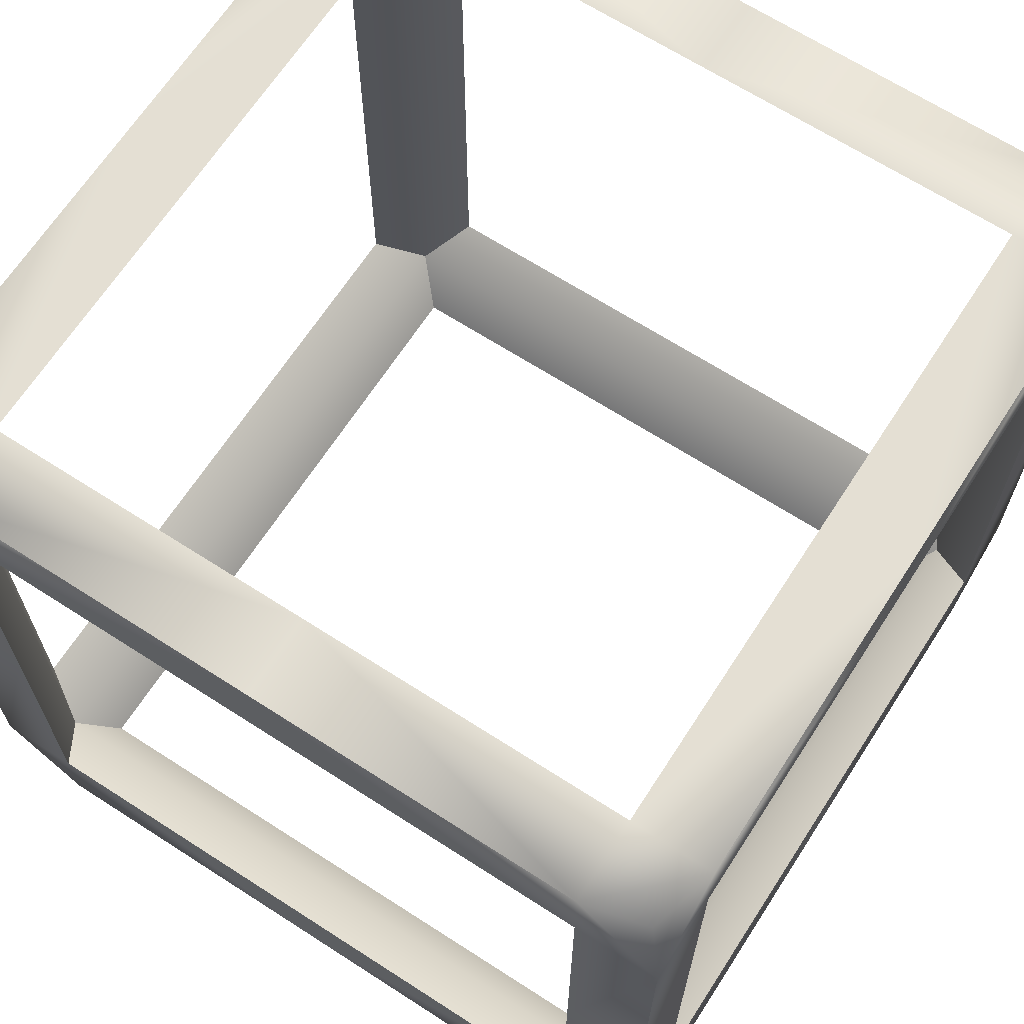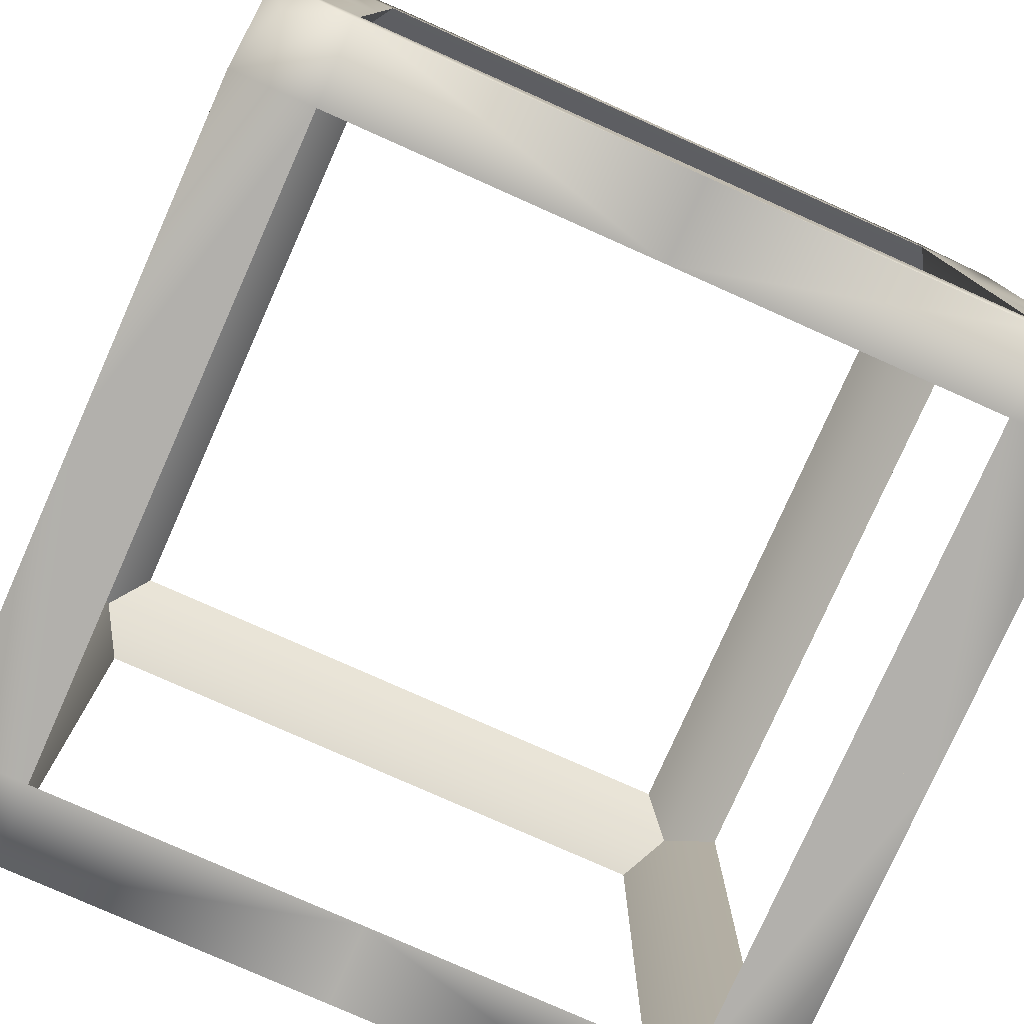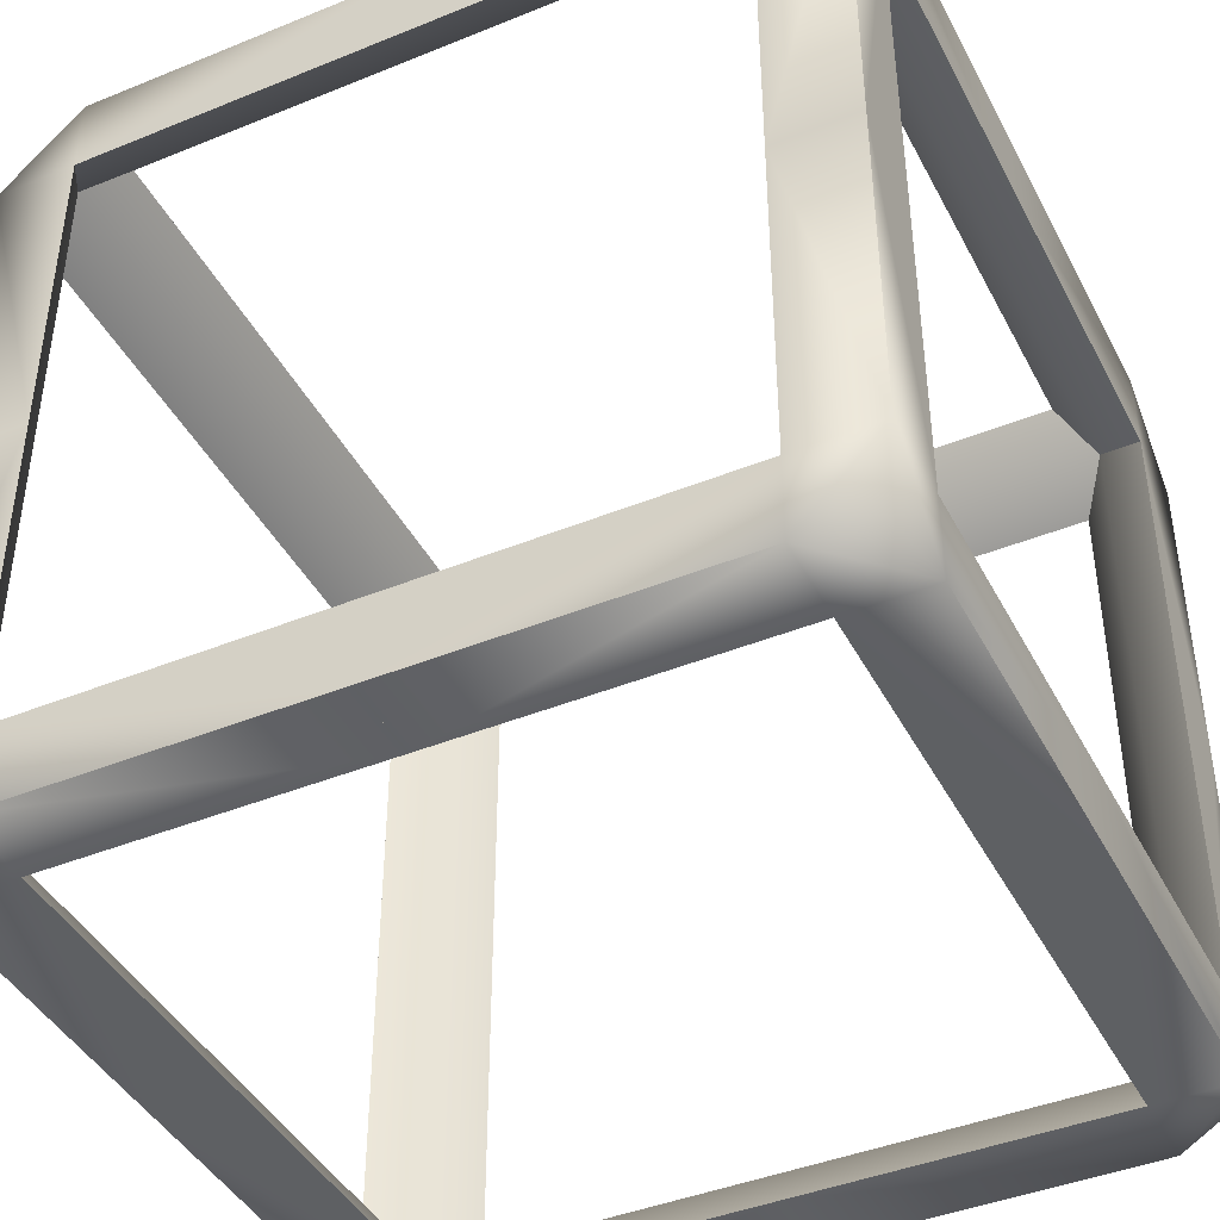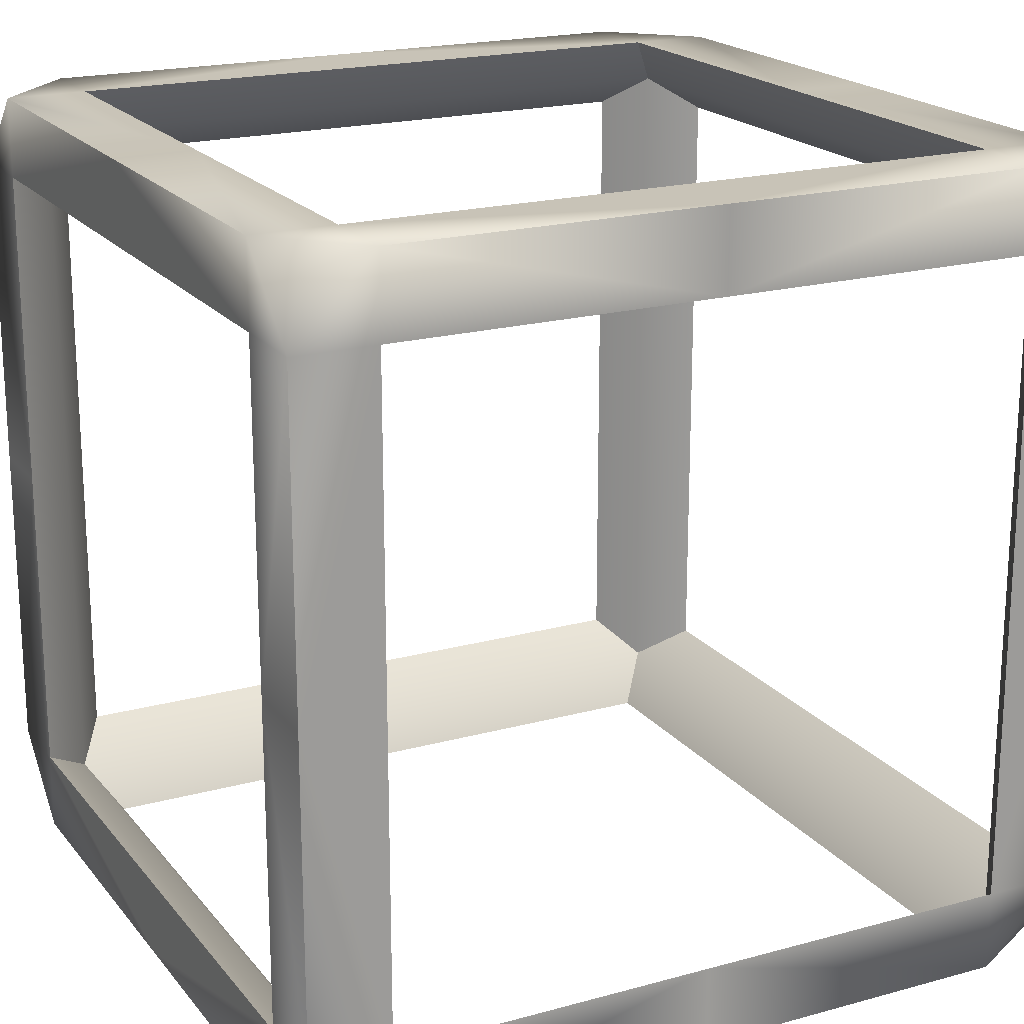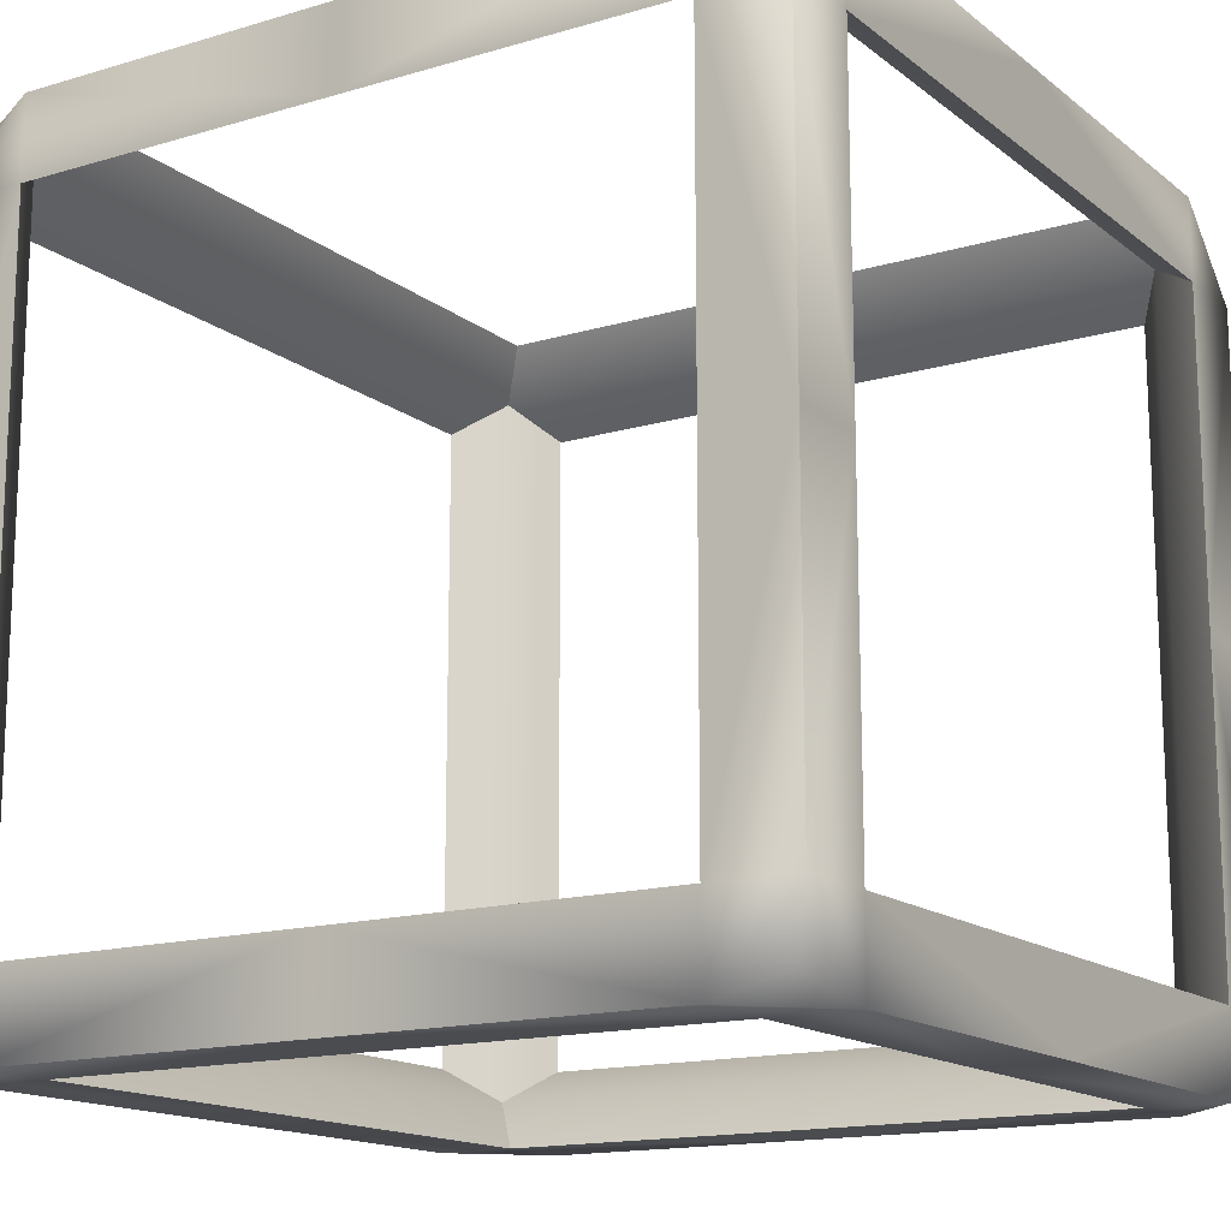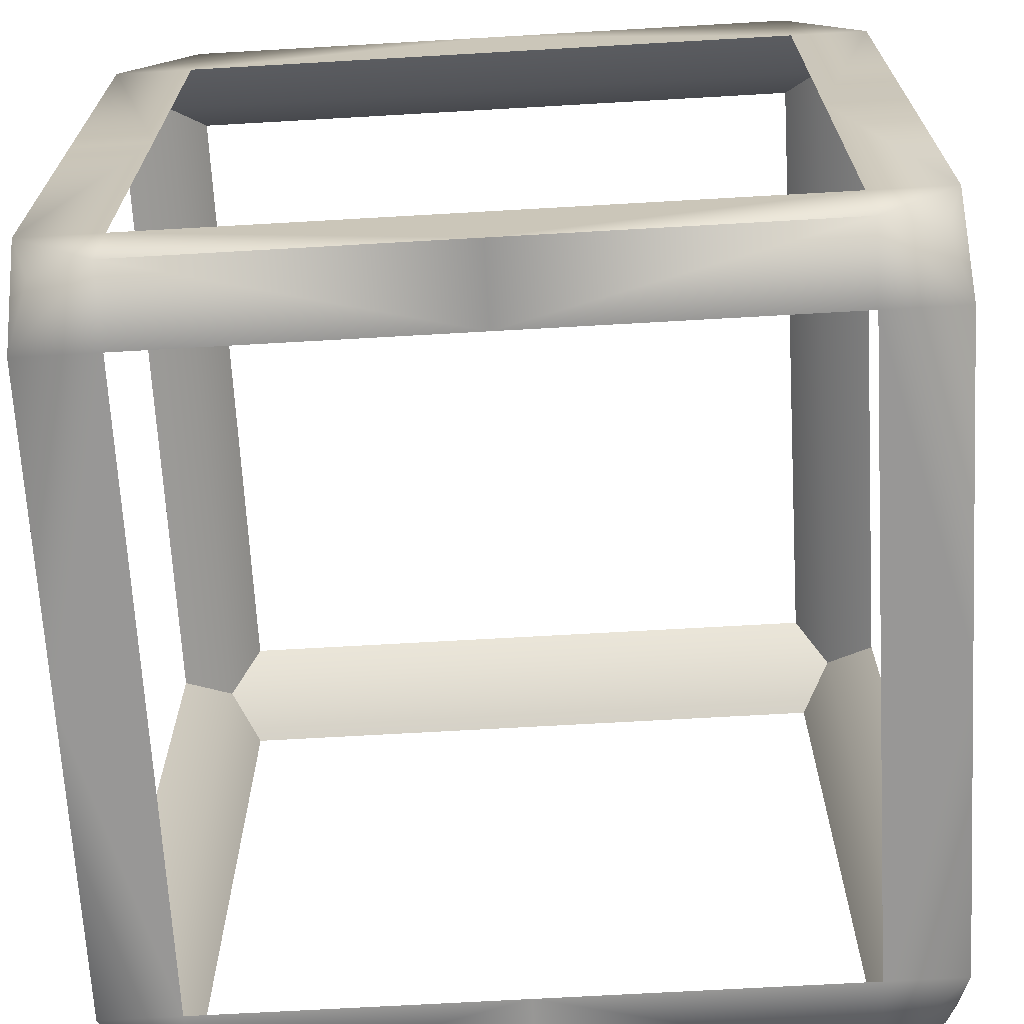
<metadata>
{"format":"obj","ext":"obj","renderer":"f3d","projection":"perspective","resolution":1024,"background":"white","views":[{"elev":66.7,"azim":122.9,"up":"+Z"},{"elev":-78.6,"azim":156.0,"up":"+Y"},{"elev":-42.6,"azim":-154.1,"up":"+Y"},{"elev":19.7,"azim":63.0,"up":"+Y"},{"elev":-15.1,"azim":-147.6,"up":"+Z"},{"elev":-68.3,"azim":-176.7,"up":"+Y"}]}
</metadata>
<code>
o Cube
v 0.88 -0.88 0.88
v 0.8 -0.8 1
v 1 -0.8 0.8
v 1 -0.8 1
v 0.8 -1 0.8
v 0.8 -1 1
v 1 -1 0.8
v 0.95 -0.95 0.95
v 0 -0.88 0.88
v 0 -0.8 1
v 0 -1 0.8
v 0 -1 1
v 0.88 -0.88 0
v 1 -0.8 0
v 0.8 -1 0
v 1 -1 0
v 0.88 0 0.88
v 0.8 0 1
v 1 0 0.8
v 1 0 1
v 0.88 0.88 0.88
v 0.8 0.8 1
v 1 0.8 0.8
v 1 0.8 1
v 0.8 1 0.8
v 0.8 1 1
v 1 1 0.8
v 0.95 0.95 0.95
v 0 0.88 0.88
v 0 0.8 1
v 0 1 0.8
v 0 1 1
v 0.88 0.88 0
v 1 0.8 0
v 0.8 1 0
v 1 1 0
v -0.88 -0.88 0.88
v -0.8 -0.8 1
v -1 -0.8 0.8
v -1 -0.8 1
v -0.8 -1 0.8
v -0.8 -1 1
v -1 -1 0.8
v -0.95 -0.95 0.95
v -0.88 -0.88 0
v -1 -0.8 0
v -0.8 -1 0
v -1 -1 0
v -0.88 0 0.88
v -0.8 0 1
v -1 0 0.8
v -1 0 1
v -0.88 0.88 0.88
v -0.8 0.8 1
v -1 0.8 0.8
v -1 0.8 1
v -0.8 1 0.8
v -0.8 1 1
v -1 1 0.8
v -0.95 0.95 0.95
v -0.88 0.88 0
v -1 0.8 0
v -0.8 1 0
v -1 1 0
v 0.88 -0.88 -0.88
v 0.8 -0.8 -1
v 1 -0.8 -0.8
v 1 -0.8 -1
v 0.8 -1 -0.8
v 0.8 -1 -1
v 1 -1 -0.8
v 0.95 -0.95 -0.95
v 0 -0.88 -0.88
v 0 -0.8 -1
v 0 -1 -0.8
v 0 -1 -1
v 0.88 0 -0.88
v 0.8 0 -1
v 1 0 -0.8
v 1 0 -1
v 0.88 0.88 -0.88
v 0.8 0.8 -1
v 1 0.8 -0.8
v 1 0.8 -1
v 0.8 1 -0.8
v 0.8 1 -1
v 1 1 -0.8
v 0.95 0.95 -0.95
v 0 0.88 -0.88
v 0 0.8 -1
v 0 1 -0.8
v 0 1 -1
v -0.88 -0.88 -0.88
v -0.8 -0.8 -1
v -1 -0.8 -0.8
v -1 -0.8 -1
v -0.8 -1 -0.8
v -0.8 -1 -1
v -1 -1 -0.8
v -0.95 -0.95 -0.95
v -0.88 0 -0.88
v -0.8 0 -1
v -1 0 -0.8
v -1 0 -1
v -0.88 0.88 -0.88
v -0.8 0.8 -1
v -1 0.8 -0.8
v -1 0.8 -1
v -0.8 1 -0.8
v -0.8 1 -1
v -1 1 -0.8
v -0.95 0.95 -0.95
f 3 17 1
f 4 7 8
f 7 6 8
f 12 2 6
f 13 3 1
f 4 6 2
f 9 12 11
f 11 6 5
f 2 9 1
f 9 5 1
f 13 16 14
f 16 5 7
f 5 13 1
f 14 7 3
f 17 20 18
f 20 3 4
f 17 2 1
f 18 4 2
f 8 6 4
f 3 7 4
f 5 6 7
f 23 17 19
f 24 28 27
f 27 28 26
f 22 32 26
f 23 33 21
f 24 22 26
f 32 29 31
f 26 31 25
f 22 29 30
f 25 29 21
f 36 33 34
f 25 36 27
f 25 33 35
f 27 34 23
f 23 20 24
f 22 17 21
f 24 18 22
f 28 24 26
f 23 24 27
f 25 27 26
f 39 49 51
f 40 44 43
f 43 44 42
f 38 12 42
f 39 45 37
f 40 38 42
f 42 11 41
f 38 9 10
f 41 9 37
f 48 45 46
f 41 48 43
f 41 45 47
f 43 46 39
f 49 52 51
f 39 52 40
f 38 49 37
f 40 50 38
f 44 40 42
f 39 40 43
f 41 43 42
f 55 49 53
f 56 59 60
f 59 58 60
f 32 54 58
f 61 55 53
f 56 58 54
f 31 58 57
f 54 29 53
f 29 57 53
f 61 64 62
f 64 57 59
f 57 61 53
f 62 59 55
f 52 55 56
f 49 54 53
f 50 56 54
f 60 58 56
f 55 59 56
f 57 58 59
f 67 77 79
f 68 72 71
f 71 72 70
f 66 76 70
f 67 13 65
f 68 66 70
f 76 73 75
f 70 75 69
f 66 73 74
f 69 73 65
f 69 16 71
f 69 13 15
f 71 14 67
f 77 80 79
f 67 80 68
f 66 77 65
f 68 78 66
f 72 68 70
f 67 68 71
f 69 71 70
f 83 77 81
f 84 87 88
f 87 86 88
f 92 82 86
f 33 83 81
f 84 86 82
f 89 92 91
f 91 86 85
f 82 89 81
f 89 85 81
f 36 85 87
f 85 33 81
f 34 87 83
f 80 83 84
f 77 82 81
f 78 84 82
f 88 86 84
f 83 87 84
f 85 86 87
f 95 101 93
f 96 99 100
f 99 98 100
f 76 94 98
f 45 95 93
f 96 98 94
f 75 98 97
f 94 73 93
f 73 97 93
f 48 97 99
f 97 45 93
f 46 99 95
f 101 104 102
f 104 95 96
f 101 94 93
f 102 96 94
f 100 98 96
f 95 99 96
f 97 98 99
f 107 101 103
f 108 112 111
f 111 112 110
f 106 92 110
f 107 61 105
f 108 106 110
f 110 91 109
f 106 89 90
f 109 89 105
f 109 64 111
f 109 61 63
f 111 62 107
f 107 104 108
f 106 101 105
f 108 102 106
f 112 108 110
f 107 108 111
f 109 111 110
f 3 19 17
f 12 10 2
f 13 14 3
f 9 10 12
f 11 12 6
f 2 10 9
f 9 11 5
f 13 15 16
f 16 15 5
f 5 15 13
f 14 16 7
f 17 19 20
f 20 19 3
f 17 18 2
f 18 20 4
f 23 21 17
f 22 30 32
f 23 34 33
f 32 30 29
f 26 32 31
f 22 21 29
f 25 31 29
f 36 35 33
f 25 35 36
f 25 21 33
f 27 36 34
f 23 19 20
f 22 18 17
f 24 20 18
f 39 37 49
f 38 10 12
f 39 46 45
f 42 12 11
f 38 37 9
f 41 11 9
f 48 47 45
f 41 47 48
f 41 37 45
f 43 48 46
f 49 50 52
f 39 51 52
f 38 50 49
f 40 52 50
f 55 51 49
f 32 30 54
f 61 62 55
f 31 32 58
f 54 30 29
f 29 31 57
f 61 63 64
f 64 63 57
f 57 63 61
f 62 64 59
f 52 51 55
f 49 50 54
f 50 52 56
f 67 65 77
f 66 74 76
f 67 14 13
f 76 74 73
f 70 76 75
f 66 65 73
f 69 75 73
f 69 15 16
f 69 65 13
f 71 16 14
f 77 78 80
f 67 79 80
f 66 78 77
f 68 80 78
f 83 79 77
f 92 90 82
f 33 34 83
f 89 90 92
f 91 92 86
f 82 90 89
f 89 91 85
f 36 35 85
f 85 35 33
f 34 36 87
f 80 79 83
f 77 78 82
f 78 80 84
f 95 103 101
f 76 74 94
f 45 46 95
f 75 76 98
f 94 74 73
f 73 75 97
f 48 47 97
f 97 47 45
f 46 48 99
f 101 103 104
f 104 103 95
f 101 102 94
f 102 104 96
f 107 105 101
f 106 90 92
f 107 62 61
f 110 92 91
f 106 105 89
f 109 91 89
f 109 63 64
f 109 105 61
f 111 64 62
f 107 103 104
f 106 102 101
f 108 104 102

</code>
